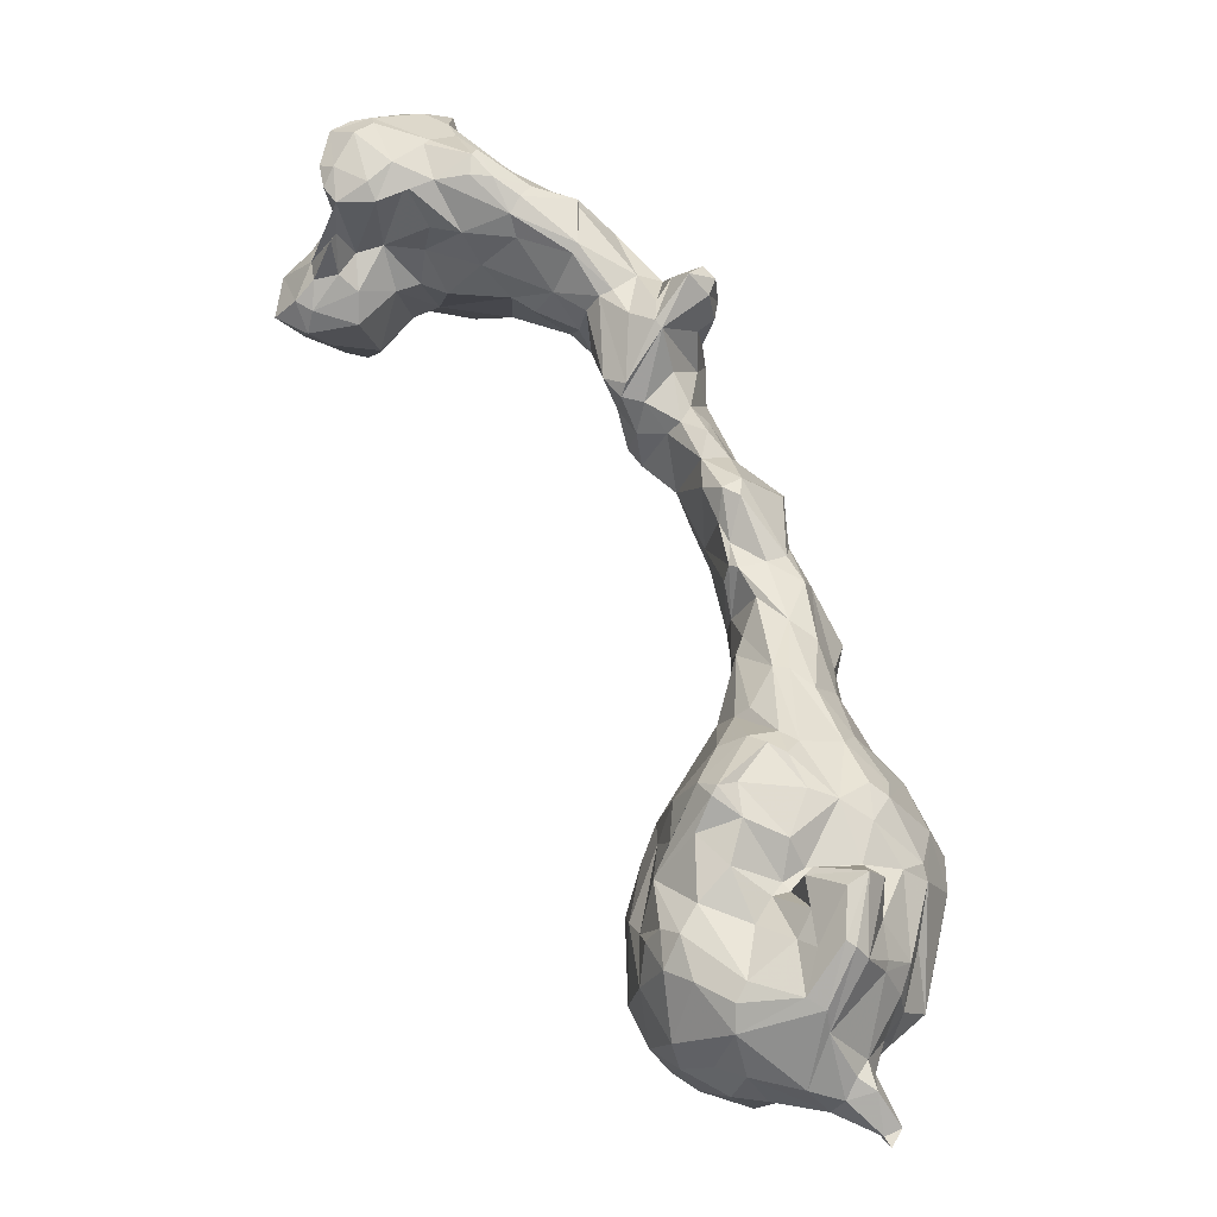
<metadata>
{"format":"obj","ext":"obj","renderer":"f3d","projection":"perspective","resolution":1024,"background":"white","views":[{"elev":-61.5,"azim":-22.9,"up":"+Y"}]}
</metadata>
<code>
v 134.2 285.1 107.4
v 134 288 109.6
v 135.2 283.9 108.3
v 135.3 284.2 93.01
v 135.9 285.9 111.1
v 135.1 283.2 106.4
v 138.3 286.9 101.4
v 136.5 284.9 98.94
v 135.4 288.8 110.9
v 136.5 281.9 106.1
v 137 288.3 112.1
v 136.4 283.1 95.68
v 137.2 283.4 98.09
v 137.3 282.6 102.4
v 134.9 287.7 95.47
v 136.4 289.8 97.9
v 137.6 289.4 103
v 137.5 283.2 102.9
v 139.4 293.2 111.7
v 136.2 289.6 107.2
v 140 296.1 109.4
v 138.4 282.7 93.39
v 137.2 286.9 112.2
v 137.8 291 94.81
v 139.7 283.6 110.7
v 141.6 297.2 101.6
v 139 283.7 99.25
v 138.3 282.3 108.7
v 137.4 287.6 91.96
v 139.9 285.4 101
v 139.5 294.4 98.37
v 139.6 281.7 107.5
v 141.7 292.6 90.41
v 138.7 294.3 102.7
v 141.9 296.9 106.3
v 138.5 286.3 91.47
v 138.1 282.5 95.64
v 141.2 283.7 98.42
v 142.4 295 94.09
v 141.5 298.3 97.58
v 141.2 293.2 112.6
v 141.8 286 102.4
v 144.2 298.8 94.65
v 142.7 290.4 89.65
v 141.8 286.3 112.3
v 142.2 287.2 112.6
v 142.8 296.8 111.5
v 141.4 283 109.4
v 142.7 292.6 90.01
v 144.4 289.8 112.9
v 144.8 283.3 106.6
v 144.4 299.5 95.23
v 142.3 283.2 95.72
v 140.9 285.4 92.01
v 144.1 296.8 112
v 144.7 290.7 89.86
v 145.3 285.3 103.7
v 144.4 297 93.91
v 144.7 297 107.8
v 144.1 293.9 91.96
v 144.4 285.8 98.88
v 146.1 298.5 94.24
v 145.4 288.5 91.9
v 143.6 283.5 110.6
v 142.8 299 98.86
v 145.7 293.9 110.6
v 147.4 282.6 107.4
v 143.6 292 112.9
v 145.6 290.7 90.79
v 145.6 293.1 92.23
v 146.2 283.4 112.3
v 147.2 291.2 94.92
v 146.2 286.3 100.2
v 145.8 284.8 113.6
v 147.1 299 95.92
v 147.6 295.6 94.08
v 149 291.1 96.85
v 146.2 285.7 113.9
v 148.4 294.6 107.8
v 150.2 283.7 104.9
v 148.1 283.4 112.9
v 151.9 281.9 109.1
v 150.8 296.6 95.7
v 148.6 285.4 100.6
v 147.2 298.4 100.4
v 152.8 294.7 95.6
v 150.8 282.8 112.4
v 153.9 284.6 102.7
v 147.8 296.6 104.6
v 149.7 288.4 112.3
v 159.3 295.2 100.4
v 155.4 290.8 98.63
v 153.6 296.3 96.19
v 152.3 285.9 112.6
v 156.5 281 106
v 154.3 296.4 98.45
v 151.6 284.5 113
v 155.6 294.6 97.17
v 150.5 281.9 110.9
v 155.8 285.2 113.2
v 151.5 293.1 108.2
v 156.3 295.6 103
v 155.8 295.3 97.73
v 157 287.3 112
v 160.1 285 101.4
v 156.1 294 106.5
v 156.1 283.3 102.9
v 159.5 291.2 99.16
v 156.7 280.3 110.2
v 156.7 280.6 111.2
v 160 278.5 108.2
v 159.1 295.1 101.8
v 160.1 281.5 103.5
v 160 294.4 99.63
v 160.8 294.2 100.8
v 162.3 289.4 101.3
v 161.6 288 109.3
v 159.2 292.5 106.8
v 159.6 279.3 106.2
v 162.5 280.3 110.5
v 160.8 293 103.3
v 156 284.1 113
v 160.8 278.5 109.1
v 162.2 283.3 101.1
v 162.4 273.6 103.2
v 164.9 289.5 104
v 162.6 290.2 101.7
v 164 288.9 101.1
v 164.2 277.5 101.2
v 162.4 275.7 108.8
v 160.1 285.6 111.4
v 164.1 272 104.2
v 165.6 279.4 99.89
v 164.2 275.8 110.6
v 164.5 274.1 109.7
v 164.9 274.7 100.6
v 164.2 272 102.9
v 164.8 277.5 112.5
v 164.3 287 100.4
v 165.2 273.6 109.4
v 164.9 281.3 110.5
v 165.3 285.2 99.43
v 167 278 99.5
v 166.3 272.3 103.1
v 165.7 275.7 114
v 165 284.8 108.6
v 167 278.5 114.1
v 167.3 275.1 97.29
v 167.9 288.9 101
v 168.3 277.4 113.9
v 167.7 273.9 106
v 167.3 285.2 98.52
v 166.8 288.3 99.4
v 168.7 273.6 96.91
v 167.7 282.4 108
v 168.1 276 112.8
v 168.6 285.8 98.69
v 167.5 280.7 111.3
v 169.8 282.3 99.25
v 169.3 277.5 99.18
v 168.1 287.9 103.2
v 168.4 285.3 105.9
v 166.9 272.7 100
v 168.7 276.9 109
v 171.5 278.2 100.2
v 169.8 277.8 110.3
v 169.7 279.3 111.4
v 169.9 286.4 102.7
v 169.1 271.5 101.5
v 169.6 271 103.1
v 170.1 279.6 107.1
v 169.9 286.6 99.9
v 170.8 282.6 99.85
v 170.3 277.3 105.4
v 171.2 284.3 101.8
v 170.1 272.3 104.3
v 171.7 269.5 103.9
v 172.6 278.2 102.4
v 172.3 264.5 101.1
v 172.1 272.3 103.5
v 171.6 281.5 104.5
v 173 277.3 100.5
v 171.3 275 97.06
v 173.4 262.6 102.5
v 171.8 267.3 102.3
v 172 271.3 96.74
v 175.3 266.7 94.84
v 174.5 275.1 95.77
v 174.2 268.3 102.9
v 173 274.2 96.03
v 174.8 263.7 103.4
v 174.7 271.9 93.81
v 174.7 231.9 79.33
v 174.6 231.6 87.35
v 174.8 233.2 92.1
v 174.4 235.5 88.69
v 174.9 237.4 81.25
v 174.2 261.7 99.85
v 175.3 229.7 80.08
v 175.2 227.4 81.07
v 174.9 235.5 84.51
v 175.6 231.1 92.72
v 175.8 258.6 97.99
v 174.9 261.8 102.8
v 175.3 240.1 83.53
v 176.3 238.4 92.66
v 174.5 230.8 84.39
v 176.3 226.7 77.52
v 176.5 224.2 81.37
v 175.7 236.9 76.4
v 175.5 226.5 83.18
v 175.4 260.1 99.24
v 176.1 258.8 96.37
v 178.1 238.5 94.48
v 175.8 231.6 93.4
v 176.8 273.2 92.98
v 178.5 258.5 99.55
v 176.6 225 84.3
v 177.9 246.7 90
v 177.8 257.7 93.85
v 175.6 230.3 89.6
v 177.5 231 72.7
v 176.7 272.7 100.2
v 178.4 230.6 92.13
v 177.4 274.9 94.92
v 177.5 237.2 72.79
v 176.4 258 98.41
v 177.2 226.7 86.21
v 175.3 275.4 97.71
v 178 251.7 93.93
v 176.5 242.9 81.53
v 178.7 243.6 94.15
v 178.1 244 92.75
v 178.6 260.2 91.4
v 178.1 253 95.07
v 179.5 232.6 70.25
v 178.6 254.7 91.86
v 180.4 239.1 69.74
v 178.6 228.3 89.23
v 179.4 266.9 101.8
v 179.7 228.1 71.58
v 177.5 243.6 77.83
v 177.5 233.1 93.42
v 179.9 247.4 96.31
v 178.3 255.5 97.59
v 179.4 251.5 89.72
v 179.4 237.4 95.15
v 179.1 248.7 87.45
v 178.9 269.1 91.15
v 181.7 226 86.59
v 180.9 273.7 93.62
v 182.9 234.4 94.24
v 180.2 260.1 99.94
v 179 265.3 91.14
v 182.4 227.9 88.24
v 181.7 249.9 80.12
v 180.4 239.5 95.23
v 179.3 222.6 76.55
v 180.5 264.3 90.35
v 182.4 230.7 91.79
v 181.1 265.4 90.28
v 178.5 222.4 82.42
v 180.8 272.5 97.37
v 180.9 262.9 99.42
v 180.7 272.9 91.74
v 180.2 247 77.14
v 180.4 270.5 100.4
v 182.5 229.4 69.25
v 183.1 251.8 82.82
v 181.7 266.5 97.93
v 181 236.6 95.29
v 181.1 247.2 96.79
v 181.5 272.9 92.75
v 180.9 253 97.97
v 181.2 223.8 73.74
v 182 271.9 93.57
v 182.3 268.2 92.07
v 183.1 229.4 88.68
v 180.8 244.6 72.99
v 182.9 239.8 68.05
v 182.7 244.9 71.94
v 181.7 221.6 84.53
v 183.6 266.9 91.6
v 185.9 240.7 95.69
v 182 238.8 95.44
v 181.8 257.3 99.59
v 184.9 264.9 89.31
v 183.6 252.4 97.42
v 183.1 257.2 88.91
v 181.5 220.7 82.99
v 182.7 221.5 76.51
v 181.7 235.2 68.02
v 183.8 228.8 88.54
v 181.6 255.1 88.97
v 183.2 267 94.29
v 184.8 228.1 69.36
v 184 233.9 67.18
v 184.2 223.6 88.09
v 184.7 237.2 66.97
v 185.1 221.9 74.21
v 184.5 224.6 90.36
v 183.3 248.2 74.81
v 186.2 266.1 91.49
v 183.3 245.7 96.73
v 183.4 226.8 91.53
v 183.2 259.8 98.24
v 183.9 227.3 92.14
v 182.8 264.7 97.07
v 185.9 246.2 69.34
v 184.8 253.8 85.19
v 184.8 220.2 77.54
v 182.3 220 80.89
v 184.2 240.1 67.22
v 185 251.6 78.37
v 185.7 224 93.58
v 187.3 244.7 67.78
v 185.6 250.8 75.05
v 186.6 221.2 90.85
v 186.9 224.8 94.84
v 185.9 248.5 95.46
v 185.4 222.2 88.9
v 186.6 256.3 88.48
v 189.6 233.3 66.95
v 186.6 260.4 89.39
v 185.7 220.2 85.81
v 186.9 249 72.55
v 187 257.5 89.64
v 187 239.7 66.5
v 186.4 253.5 94.9
v 188.1 253.6 81.49
v 185.7 234.8 94.13
v 184.5 230.5 89.86
v 187.2 227.1 93.74
v 188.6 234 93.76
v 187.5 221 90.74
v 188 250.1 93.01
v 187.4 219.6 85.74
v 187.7 258.6 94.74
v 187.9 260.4 91.51
v 187.4 256.2 89.52
v 187.8 236.6 95.35
v 187.2 252.5 76.58
v 188.1 246.7 69.23
v 187.8 254.2 91.4
v 187.5 228.9 90.47
v 187.7 221.5 75.21
v 188.9 221.2 89.95
v 189 242.1 67.22
v 188.5 219.8 83.84
v 187 254.7 86.57
v 188.6 231.3 91.4
v 188.8 226.3 93.89
v 188.6 250.8 73.89
v 189 219.2 78.85
v 189.8 227.6 90.65
v 190.6 247.4 92.23
v 191.9 240.3 68.24
v 190 253.6 82.13
v 190.2 224.3 73.98
v 193.2 243 68.51
v 191.9 220.6 76.69
v 188.9 226.7 70.41
v 189.6 236.3 94.91
v 190.6 235.3 67.05
v 191.3 223.4 88.11
v 190 253.2 79.98
v 189.9 238.8 94.69
v 194.1 237 69.17
v 192 232.3 91.57
v 191.4 233.1 67.83
v 191.1 247 70.44
v 192.7 232.2 69.53
v 190.4 226.7 90.23
v 190.5 252 87.47
v 191.6 248.8 89.1
v 191.4 224.1 88.67
v 194.4 229.1 75.07
v 187.2 243.3 95.13
v 192.7 249.3 73.91
v 192.3 252.3 82.62
v 192.1 251.2 78.6
v 192.2 220.2 80.75
v 193.9 224.8 85.71
v 192.9 221.7 81.42
v 193.3 245 91.76
v 193.8 234.1 91.68
v 193.2 249 80.5
v 195.9 218.9 77.38
v 193.5 252.5 80.62
v 193.5 251 82.21
v 193.7 248 80
v 194.8 226 77.62
v 193.6 222 77.01
v 195.3 239.4 69.28
v 194.1 219.8 80.37
v 192.1 219.5 78.86
v 194.7 233.5 90.63
v 194.1 226.8 87.42
v 194.6 224.9 81.41
v 194.5 222.8 79.72
v 194.4 248.9 75
v 195.5 226.6 83.2
v 196.6 218.2 77.15
v 198.8 240.7 70.02
v 198.3 239.7 70
v 197.8 230.7 78.08
v 196.2 227.4 79.47
v 197 219.4 78.3
v 195.5 230.9 86.57
v 194.7 238.4 92.06
v 197.1 235.8 72.16
v 196 246.7 84.88
v 194.9 248.1 83.35
v 197.2 243.9 71.26
v 195 231.7 72.61
v 198 237.3 88.09
v 198.2 229.3 81.95
v 197.5 245.6 75.86
v 198.9 232.3 79.89
v 200.1 238.9 71.36
v 201 244.8 76.38
v 197.9 244.4 84.09
v 197.3 239.8 89.67
v 199.4 237.1 83.86
v 199.5 237.3 74.55
v 199.6 240.3 81.75
v 199.2 244 79.62
v 199.7 237.4 79.52
v 200.5 242.5 79.13
v 200.4 242.4 71.6
v 202.2 242.9 74.24
v 202.7 242.6 75.6
g foo
f 195 202 215
f 202 221 224
f 224 215 202
f 243 215 224
f 301 321 305
f 319 307 305
f 333 307 319
f 315 305 321
f 319 305 315
f 315 321 318
f 319 315 318
f 352 333 319
f 347 319 335
f 319 318 335
f 352 319 347
f 2 1 3
f 5 2 3
f 23 2 5
f 1 6 3
f 9 2 11
f 11 2 23
f 3 6 10
f 46 11 23
f 3 10 28
f 5 3 28
f 25 5 28
f 45 46 23
f 28 10 32
f 45 23 25
f 23 5 25
f 28 32 25
f 45 25 64
f 48 64 32
f 32 64 25
f 74 45 64
f 74 64 71
f 71 81 74
f 78 74 81
f 196 195 206
f 196 194 195
f 206 195 214
f 202 195 207
f 195 194 207
f 215 214 195
f 202 207 221
f 247 214 215
f 247 215 243
f 271 214 247
f 257 214 271
f 207 211 218
f 228 207 218
f 221 207 228
f 285 257 271
f 211 209 218
f 239 221 228
f 224 221 239
f 247 243 252
f 271 247 252
f 228 218 282
f 243 224 260
f 218 209 262
f 239 228 250
f 224 239 278
f 252 243 260
f 331 271 252
f 285 271 331
f 282 218 262
f 255 239 250
f 278 239 255
f 260 224 278
f 250 228 282
f 282 262 290
f 331 252 260
f 278 255 293
f 332 260 278
f 332 331 260
f 290 262 312
f 250 282 298
f 255 250 298
f 305 293 301
f 293 255 301
f 325 298 282
f 301 255 298
f 305 307 293
f 293 307 345
f 325 290 312
f 325 282 290
f 301 298 321
f 345 307 333
f 321 298 325
f 355 333 352
f 355 345 333
f 321 325 318
f 337 325 312
f 318 325 337
f 318 337 335
f 373 355 352
f 347 373 352
f 335 337 349
f 335 349 347
f 376 373 347
f 365 347 349
f 347 365 376
f 1 2 20
f 9 20 2
f 17 1 20
f 6 1 7
f 17 7 1
f 19 9 11
f 6 7 10
f 41 19 11
f 41 11 46
f 18 30 10
f 30 32 10
f 50 41 46
f 68 41 50
f 48 32 42
f 51 48 42
f 74 46 45
f 67 48 51
f 64 48 67
f 50 46 74
f 68 50 90
f 50 74 78
f 90 50 78
f 99 64 67
f 71 64 99
f 81 71 99
f 81 97 78
f 94 78 97
f 90 78 94
f 67 82 99
f 97 81 87
f 87 81 99
f 109 99 82
f 100 94 97
f 100 97 87
f 110 99 109
f 87 99 110
f 122 100 110
f 100 87 110
f 145 138 135
f 138 134 135
f 138 145 147
f 145 135 140
f 150 147 145
f 156 145 140
f 156 150 145
f 201 196 205
f 206 205 196
f 219 205 206
f 219 206 233
f 199 207 201
f 201 207 194
f 196 201 194
f 214 233 206
f 232 233 257
f 244 232 257
f 199 200 211
f 207 199 211
f 257 233 214
f 272 244 285
f 244 257 285
f 199 208 200
f 284 272 285
f 284 304 272
f 200 208 209
f 211 200 209
f 209 208 258
f 209 258 262
f 284 285 331
f 378 304 284
f 378 284 367
f 284 331 341
f 367 284 341
f 312 258 291
f 258 312 262
f 332 278 293
f 332 293 345
f 331 332 351
f 341 331 334
f 363 367 341
f 312 291 311
f 334 331 351
f 363 341 334
f 351 332 345
f 386 334 369
f 363 334 386
f 334 351 369
f 373 345 355
f 351 345 373
f 369 351 373
f 312 311 354
f 337 312 354
f 349 337 354
f 398 369 373
f 349 354 396
f 382 349 396
f 398 373 376
f 384 349 382
f 383 365 384
f 365 349 384
f 398 376 365
f 398 365 383
f 34 17 20
f 21 20 9
f 9 19 21
f 14 8 13
f 18 8 14
f 18 10 8
f 8 10 7
f 41 21 19
f 47 21 41
f 27 14 13
f 14 27 18
f 18 27 30
f 55 47 41
f 55 41 68
f 30 42 32
f 66 55 68
f 79 66 68
f 57 51 42
f 90 79 68
f 51 57 67
f 101 79 90
f 80 67 57
f 67 80 82
f 104 90 94
f 82 80 95
f 104 94 100
f 109 82 95
f 131 100 122
f 104 100 131
f 109 95 111
f 119 111 95
f 123 109 111
f 110 109 123
f 122 110 120
f 120 110 123
f 131 122 120
f 119 125 111
f 130 111 132
f 111 125 132
f 123 111 130
f 120 123 130
f 141 120 134
f 131 120 141
f 120 130 134
f 141 134 138
f 137 132 125
f 135 130 132
f 134 130 135
f 141 138 158
f 138 147 158
f 140 132 137
f 135 132 140
f 144 140 137
f 150 167 147
f 167 158 147
f 151 140 144
f 174 140 151
f 164 140 174
f 156 140 164
f 164 166 156
f 166 167 156
f 167 150 156
f 179 198 184
f 185 179 184
f 191 185 184
f 189 185 191
f 191 184 204
f 184 198 212
f 204 184 212
f 191 204 253
f 204 212 217
f 253 204 217
f 203 227 212
f 217 212 227
f 274 227 245
f 217 227 274
f 217 274 286
f 219 233 230
f 274 245 244
f 245 235 244
f 197 201 205
f 230 233 232
f 244 230 232
f 235 230 244
f 197 193 201
f 288 286 274
f 201 193 199
f 274 244 272
f 193 222 208
f 274 272 304
f 288 274 304
f 193 208 199
f 320 288 304
f 241 208 222
f 241 258 208
f 378 320 304
f 356 320 378
f 258 241 275
f 291 258 275
f 356 378 385
f 300 291 275
f 300 311 291
f 385 378 363
f 378 367 363
f 346 311 300
f 410 385 363
f 410 363 386
f 346 361 311
f 311 361 354
f 398 397 369
f 386 369 397
f 410 386 397
f 361 396 354
f 409 397 398
f 395 382 396
f 399 383 384
f 383 402 398
f 409 398 402
f 388 396 361
f 400 384 395
f 395 384 382
f 399 384 400
f 402 383 399
f 408 400 395
f 395 396 388
f 408 395 388
f 403 408 388
f 15 4 12
f 16 15 8
f 16 17 34
f 26 34 20
f 26 20 21
f 8 15 12
f 35 26 21
f 7 16 8
f 17 16 7
f 22 37 12
f 22 12 4
f 13 8 12
f 47 35 21
f 13 12 37
f 59 35 47
f 37 27 13
f 55 59 47
f 27 37 38
f 22 53 37
f 42 30 38
f 30 27 38
f 59 55 66
f 38 37 53
f 66 79 59
f 61 38 53
f 42 38 61
f 73 42 61
f 57 42 73
f 73 84 57
f 84 80 57
f 101 90 104
f 84 88 80
f 80 88 95
f 88 107 95
f 113 95 107
f 95 113 119
f 104 131 117
f 119 113 124
f 117 131 146
f 119 124 125
f 125 124 129
f 146 131 141
f 125 129 136
f 146 141 162
f 125 136 137
f 158 155 141
f 155 162 141
f 163 137 136
f 171 155 158
f 137 163 144
f 163 169 144
f 167 166 158
f 166 171 158
f 170 144 169
f 151 144 170
f 174 151 176
f 166 164 171
f 171 164 174
f 151 170 176
f 169 185 170
f 176 170 177
f 176 177 180
f 177 170 185
f 186 179 185
f 180 177 189
f 189 177 185
f 179 187 198
f 267 189 191
f 203 198 187
f 187 213 203
f 203 212 198
f 240 267 191
f 253 240 191
f 213 220 203
f 203 220 227
f 227 220 245
f 264 240 253
f 237 235 220
f 220 235 245
f 230 235 237
f 286 264 253
f 237 246 230
f 253 217 286
f 264 286 306
f 197 205 231
f 219 231 205
f 230 246 219
f 246 248 219
f 248 231 219
f 197 210 193
f 288 306 286
f 222 193 210
f 329 306 288
f 288 320 329
f 329 320 336
f 336 320 356
f 362 346 300
f 359 346 362
f 385 410 423
f 361 346 359
f 392 361 359
f 416 410 397
f 423 410 416
f 393 361 392
f 409 417 397
f 416 397 417
f 400 393 392
f 392 399 400
f 392 407 399
f 393 388 361
f 399 407 402
f 407 417 402
f 409 402 417
f 403 388 393
f 408 393 400
f 408 403 393
f 24 15 16
f 29 4 15
f 31 24 16
f 34 31 16
f 36 4 29
f 36 22 4
f 36 54 22
f 89 26 35
f 59 89 35
f 53 22 54
f 79 89 59
f 53 63 61
f 77 73 61
f 84 73 77
f 101 89 79
f 106 89 101
f 88 84 77
f 77 92 88
f 104 106 101
f 118 106 104
f 105 88 92
f 105 107 88
f 117 118 104
f 105 113 107
f 124 113 105
f 146 162 117
f 162 118 117
f 129 124 133
f 136 129 143
f 133 143 129
f 148 136 143
f 155 181 162
f 136 148 163
f 155 171 181
f 154 163 148
f 181 171 174
f 169 163 154
f 176 178 174
f 174 178 181
f 169 154 186
f 185 169 186
f 223 178 176
f 223 176 180
f 187 179 186
f 223 180 189
f 267 223 189
f 187 234 213
f 213 234 220
f 267 240 270
f 270 240 264
f 270 264 308
f 234 237 220
f 294 237 234
f 246 237 294
f 231 242 197
f 264 306 308
f 197 226 210
f 242 226 197
f 256 242 231
f 248 256 231
f 269 256 248
f 246 269 248
f 308 306 338
f 338 306 329
f 226 222 210
f 236 222 226
f 338 329 344
f 222 236 241
f 344 336 374
f 329 336 344
f 241 236 268
f 336 375 374
f 268 275 241
f 356 375 336
f 296 275 268
f 296 300 275
f 375 385 412
f 375 356 385
f 296 362 300
f 385 422 412
f 422 385 423
f 392 359 377
f 406 407 377
f 407 392 377
f 424 423 416
f 419 424 417
f 424 416 417
f 406 417 407
f 406 419 417
f 29 15 24
f 40 31 34
f 33 29 24
f 39 33 24
f 39 24 31
f 43 39 31
f 40 43 31
f 40 34 65
f 34 26 65
f 54 36 44
f 85 65 26
f 26 89 85
f 63 53 54
f 63 72 61
f 77 61 72
f 85 89 102
f 102 89 106
f 102 106 112
f 92 108 105
f 112 106 118
f 108 116 105
f 118 121 112
f 139 105 116
f 121 126 127
f 118 126 121
f 161 127 126
f 142 105 139
f 128 139 116
f 105 142 124
f 126 118 162
f 126 162 161
f 142 133 124
f 133 142 152
f 143 133 152
f 152 159 143
f 168 161 162
f 168 181 175
f 168 162 181
f 148 143 160
f 165 160 143
f 165 143 159
f 160 183 148
f 173 165 159
f 178 165 173
f 175 178 173
f 165 183 160
f 181 178 175
f 183 154 148
f 182 165 178
f 186 154 183
f 190 186 183
f 182 188 165
f 188 183 165
f 188 190 183
f 223 229 178
f 178 229 182
f 190 192 186
f 229 188 182
f 192 187 186
f 223 263 229
f 267 263 223
f 187 192 254
f 187 254 234
f 263 267 276
f 267 270 276
f 276 270 295
f 259 234 254
f 270 308 295
f 289 294 259
f 294 234 259
f 308 303 295
f 279 226 242
f 266 279 242
f 266 242 256
f 338 303 308
f 238 226 279
f 310 269 246
f 310 246 294
f 322 294 289
f 322 289 324
f 322 310 294
f 327 322 324
f 338 339 303
f 310 322 350
f 236 226 238
f 340 322 327
f 340 327 339
f 338 340 339
f 292 236 238
f 340 350 322
f 340 338 344
f 374 350 340
f 344 374 340
f 292 268 236
f 292 297 268
f 323 268 297
f 296 268 323
f 413 375 412
f 362 296 323
f 323 372 362
f 372 359 362
f 372 377 359
f 415 377 372
f 426 422 423
f 406 377 415
f 426 424 428
f 423 424 426
f 406 425 419
f 425 428 419
f 428 424 419
f 43 40 52
f 40 65 52
f 36 29 33
f 49 44 33
f 44 36 33
f 60 49 39
f 49 33 39
f 58 60 39
f 58 39 43
f 60 56 49
f 56 44 49
f 70 60 58
f 62 70 58
f 75 52 65
f 65 85 75
f 54 44 56
f 70 56 60
f 76 70 62
f 69 56 70
f 56 63 54
f 63 56 69
f 72 69 70
f 72 70 76
f 69 72 63
f 77 72 76
f 96 75 85
f 83 86 76
f 77 76 86
f 91 96 85
f 86 92 77
f 98 92 86
f 91 85 102
f 96 114 103
f 114 96 91
f 112 91 102
f 98 103 114
f 108 92 98
f 115 114 91
f 115 91 112
f 108 98 114
f 127 108 114
f 127 114 115
f 121 115 112
f 121 127 115
f 116 108 127
f 116 127 128
f 127 161 128
f 153 139 128
f 142 139 153
f 149 153 128
f 128 161 149
f 152 142 153
f 157 152 153
f 172 157 153
f 172 153 149
f 159 152 157
f 168 172 149
f 149 161 168
f 172 173 157
f 173 159 157
f 172 168 175
f 175 173 172
f 216 192 190
f 216 190 188
f 229 225 188
f 225 216 188
f 265 249 216
f 249 192 216
f 225 265 216
f 263 251 229
f 251 225 229
f 249 254 192
f 261 249 265
f 251 263 273
f 261 259 249
f 273 261 265
f 263 276 273
f 254 249 259
f 277 261 273
f 276 277 273
f 283 261 277
f 295 283 277
f 276 295 277
f 287 259 261
f 287 261 283
f 303 287 283
f 287 289 259
f 303 283 295
f 324 289 287
f 339 287 303
f 302 279 266
f 302 266 256
f 339 324 287
f 281 279 302
f 314 302 256
f 314 256 269
f 314 269 310
f 327 324 339
f 330 314 310
f 310 350 330
f 281 280 279
f 280 238 279
f 292 238 280
f 358 330 350
f 299 292 280
f 374 358 350
f 299 297 292
f 374 380 358
f 323 297 299
f 375 380 374
f 375 390 380
f 387 413 391
f 413 387 390
f 390 375 413
f 427 391 413
f 372 323 370
f 422 427 412
f 427 413 412
f 427 422 429
f 415 372 411
f 422 426 429
f 425 415 411
f 429 426 432
f 425 406 415
f 432 426 428
f 58 43 62
f 62 43 52
f 75 62 52
f 83 76 62
f 83 62 75
f 83 75 96
f 93 86 83
f 83 96 93
f 98 86 93
f 103 98 96
f 98 93 96
f 225 251 265
f 251 273 265
f 317 302 314
f 317 314 342
f 309 281 302
f 317 309 302
f 342 326 317
f 314 330 342
f 280 281 309
f 326 309 317
f 353 326 342
f 316 313 309
f 313 280 309
f 366 353 342
f 366 342 330
f 366 330 358
f 313 299 280
f 328 313 316
f 328 299 313
f 348 328 316
f 381 353 366
f 380 389 358
f 389 366 358
f 389 381 366
f 364 299 328
f 364 328 348
f 357 364 348
f 299 364 323
f 390 387 389
f 387 381 389
f 389 380 390
f 391 401 381
f 387 391 381
f 368 364 357
f 418 401 391
f 370 323 364
f 427 418 391
f 370 364 368
f 394 368 357
f 372 370 368
f 394 372 368
f 421 418 427
f 411 372 394
f 405 411 394
f 405 420 411
f 421 427 429
f 411 420 425
f 429 432 421
f 425 420 428
f 420 432 428
f 343 309 326
f 353 343 326
f 343 316 309
f 360 348 316
f 360 316 343
f 371 360 343
f 371 343 353
f 379 371 353
f 381 379 353
f 360 357 348
f 401 379 381
f 401 371 379
f 414 371 401
f 414 404 371
f 404 360 371
f 394 357 405
f 405 357 360
f 405 360 404
f 418 414 401
f 430 404 414
f 421 414 418
f 420 405 404
f 431 430 414
f 431 414 421
f 430 420 404
f 431 420 430
f 432 431 421
f 431 432 420
g

</code>
